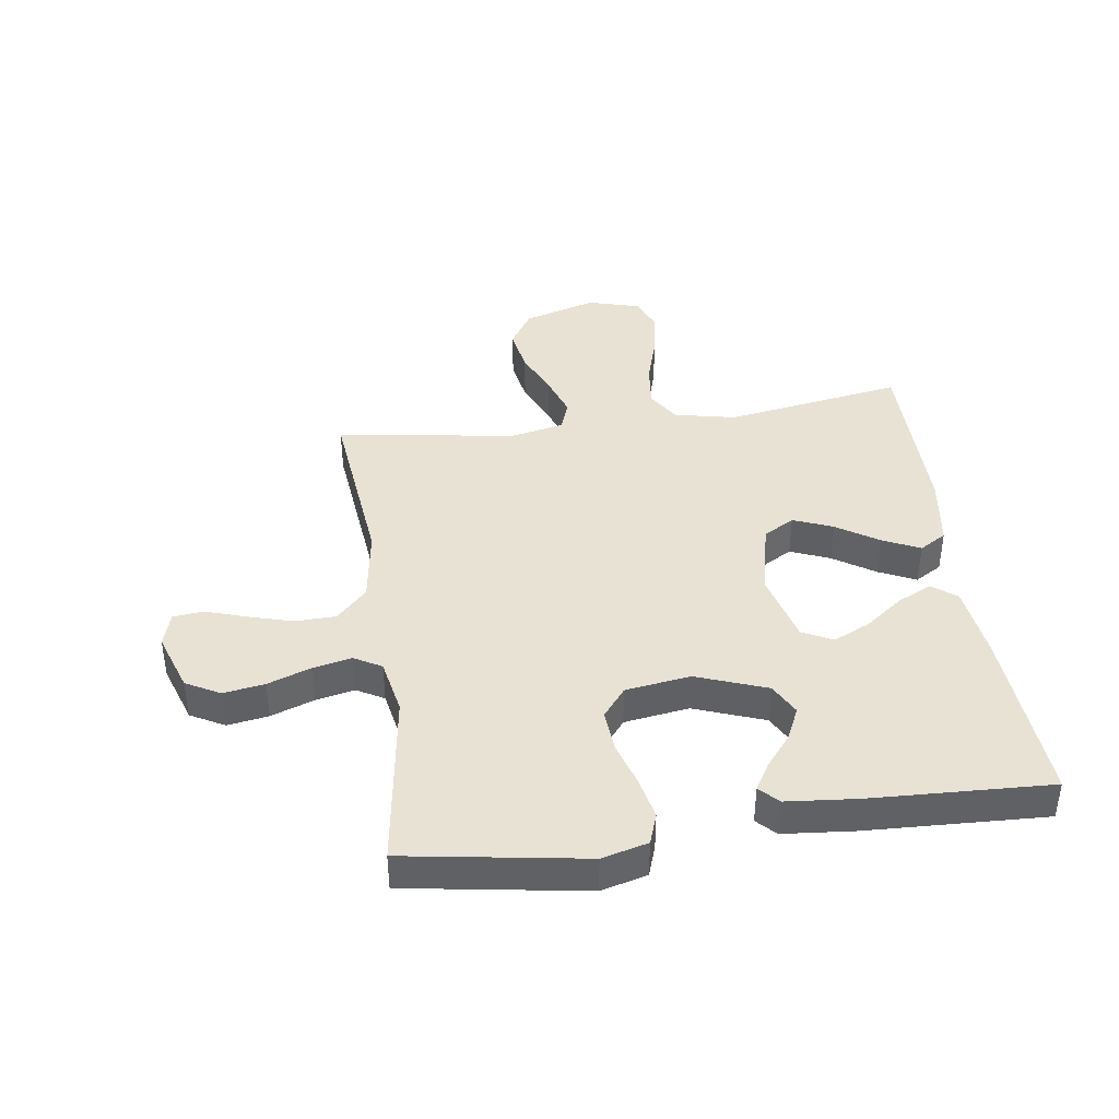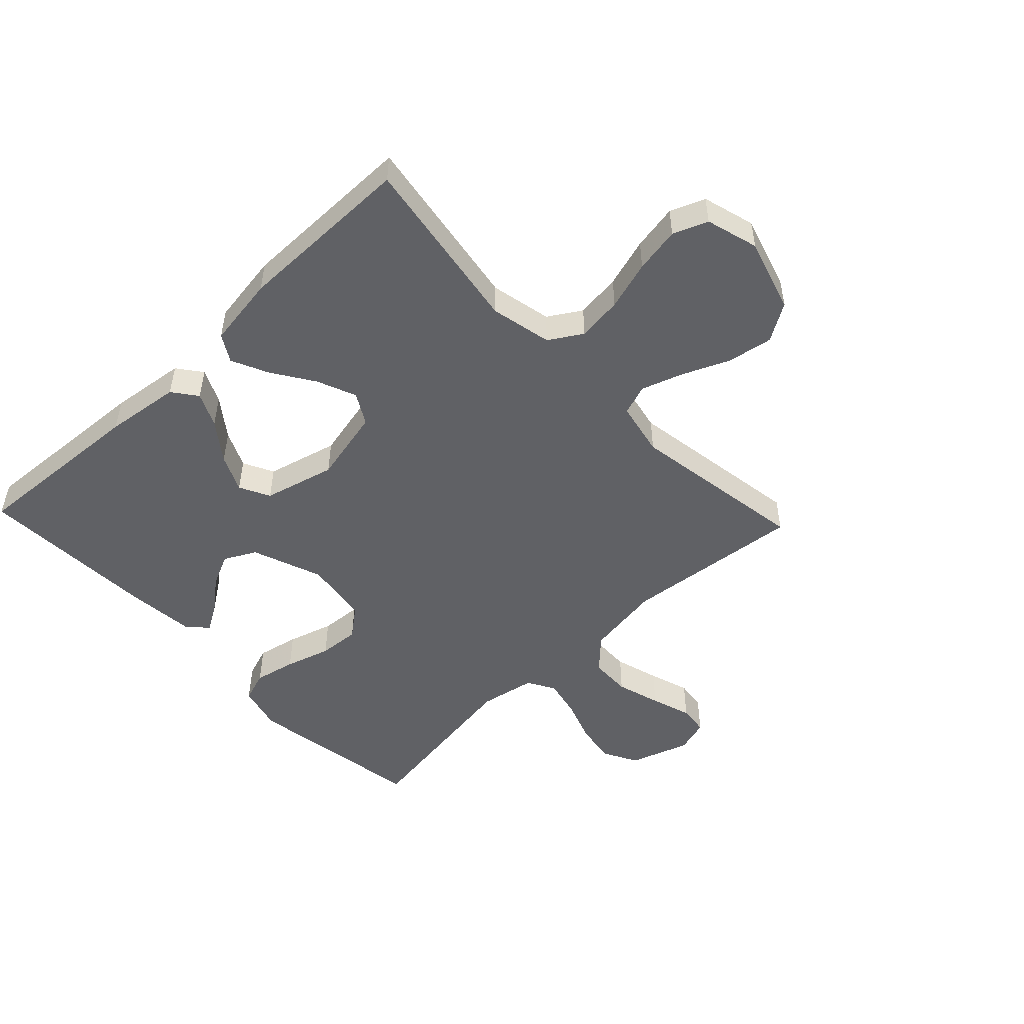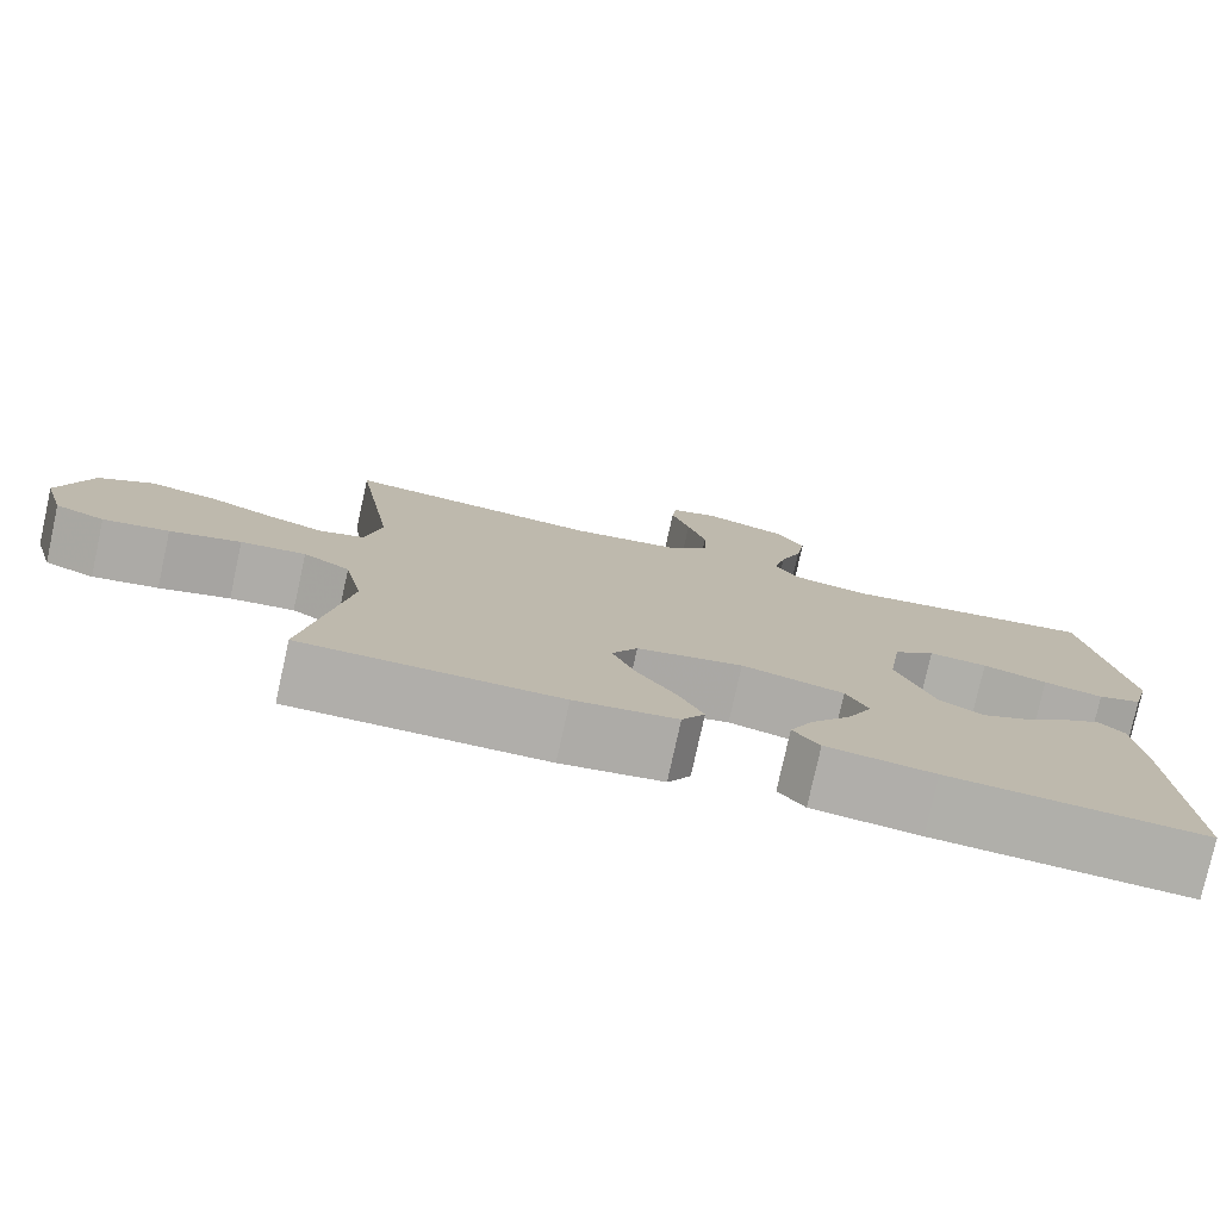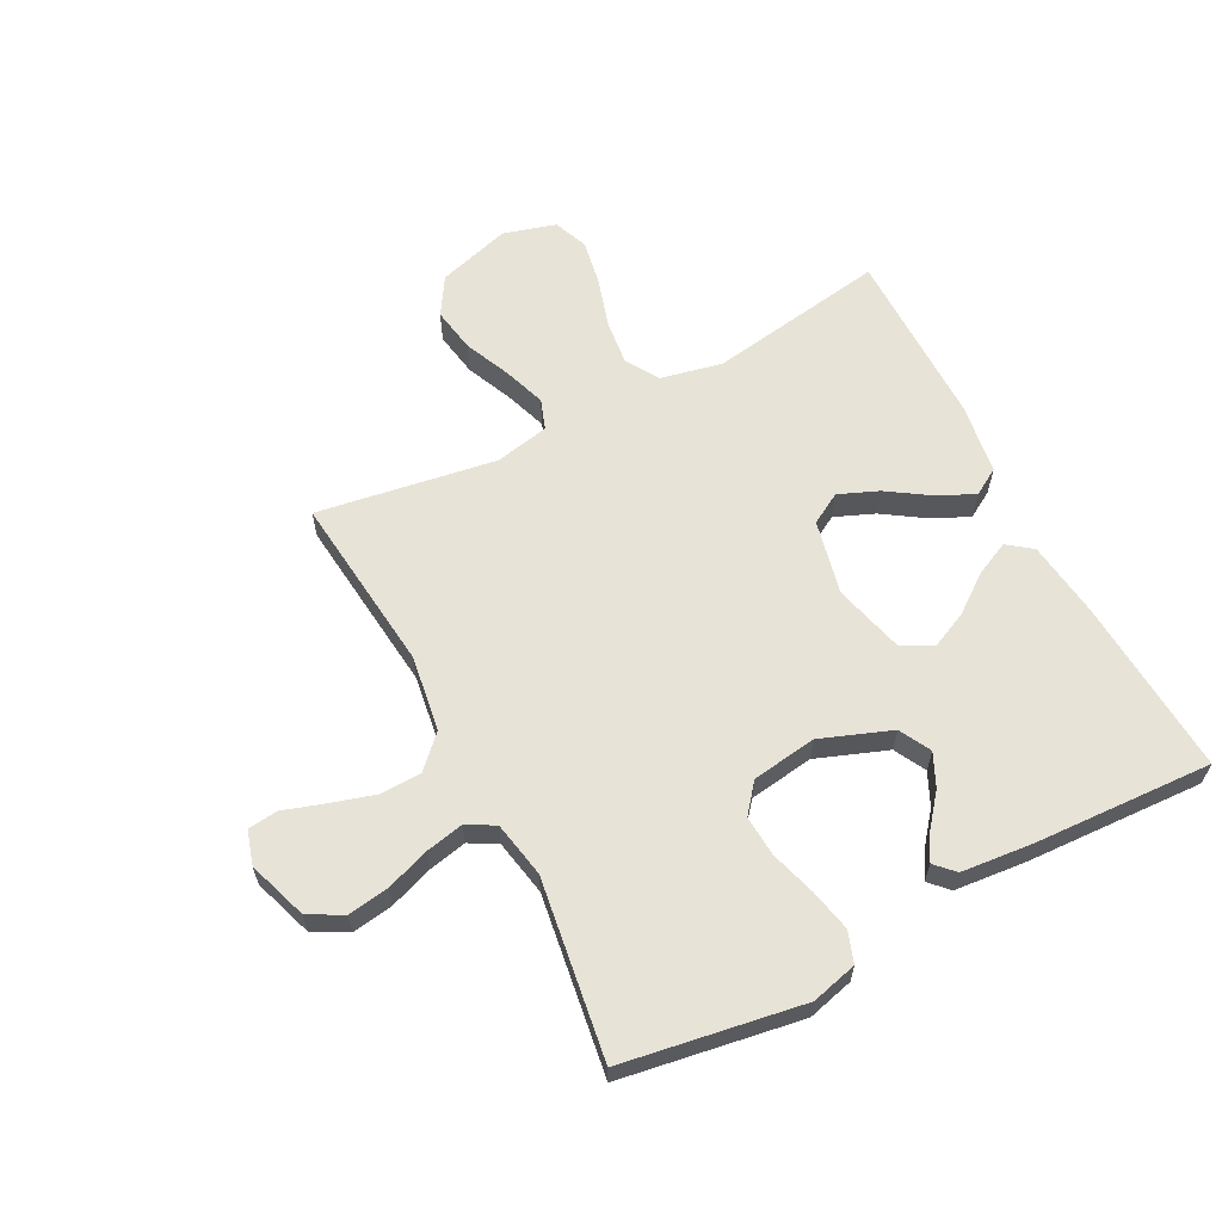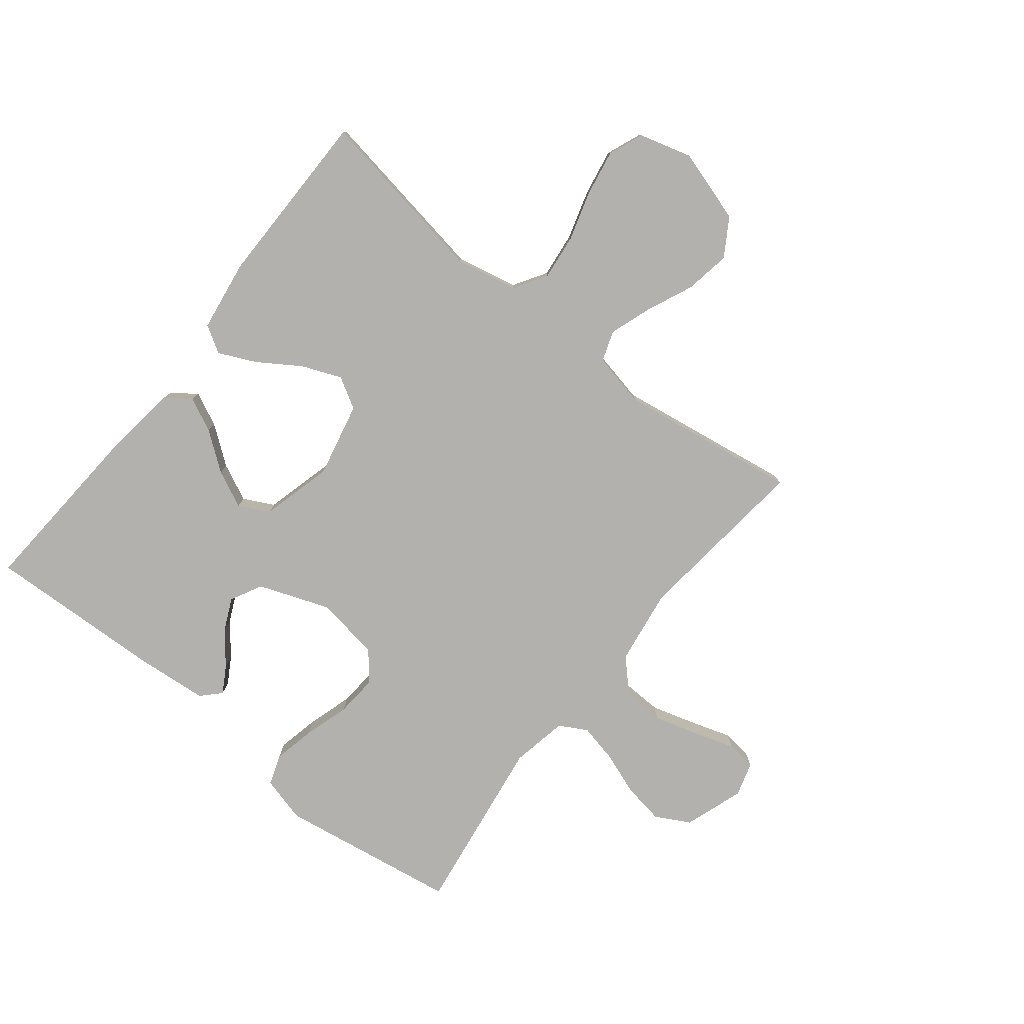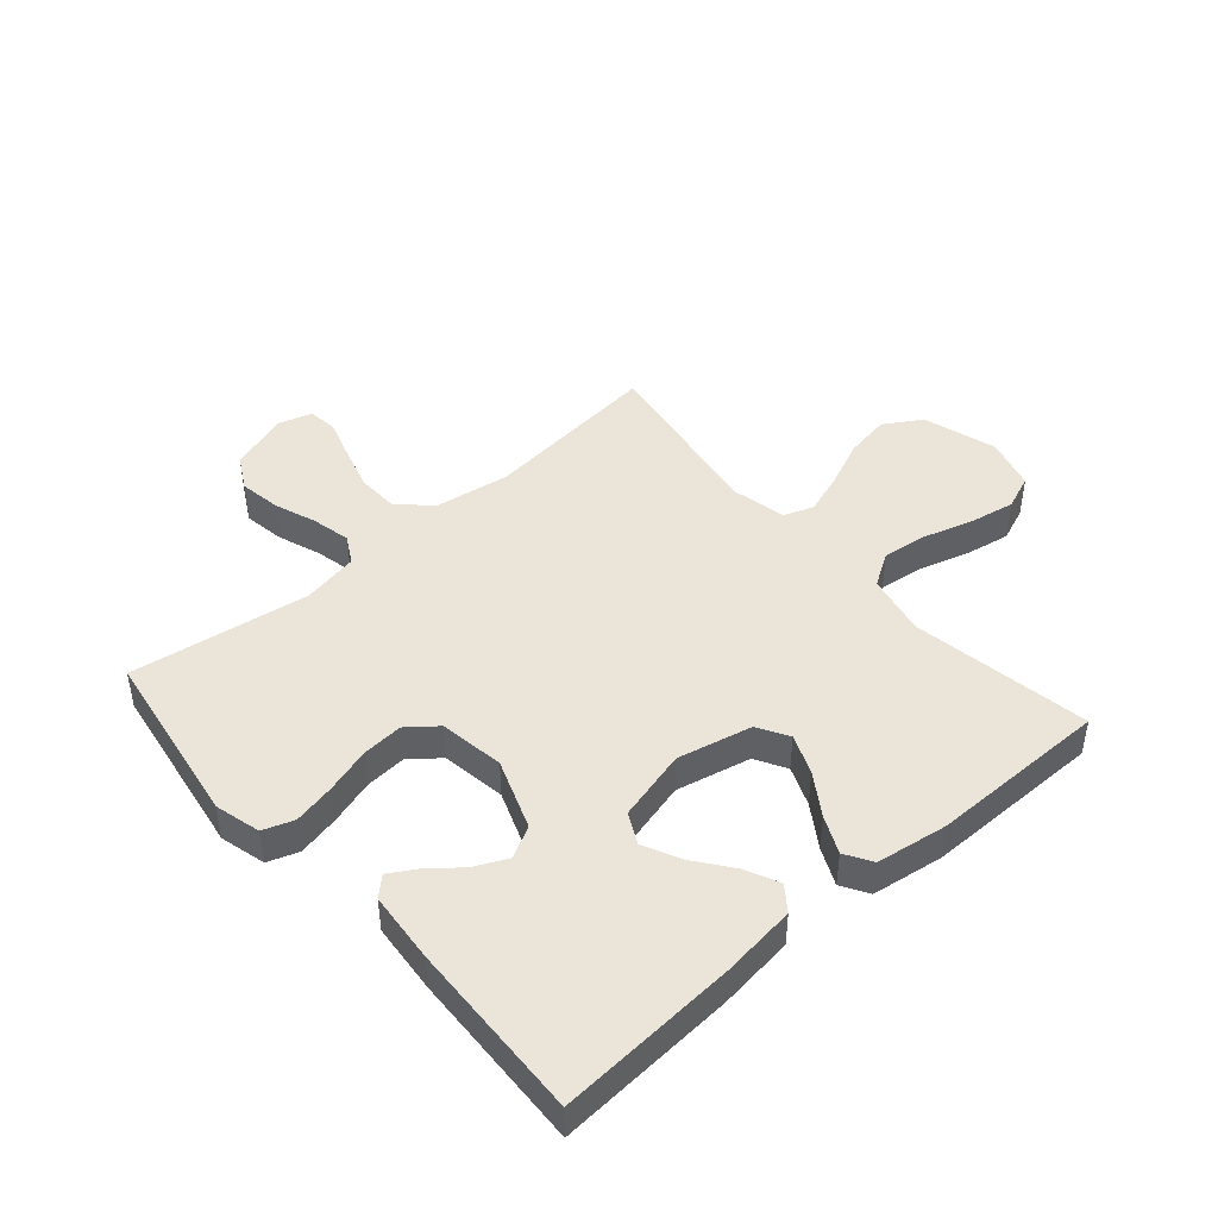
<metadata>
{"format":"obj","ext":"obj","renderer":"f3d","projection":"perspective","resolution":1024,"background":"white","views":[{"elev":40.7,"azim":81.9,"up":"+Y"},{"elev":-50.1,"azim":-136.5,"up":"+Y"},{"elev":-77.9,"azim":-12.4,"up":"+Z"},{"elev":61.8,"azim":62.6,"up":"+Y"},{"elev":-79.3,"azim":-128.6,"up":"+Y"},{"elev":45.0,"azim":138.9,"up":"+Y"}]}
</metadata>
<code>
v 0.5 0.07 -0.5
v 0.2 0.07 -0.481
v 0.073 0.07 -0.465
v 0.042 0.07 -0.424
v 0.069 0.07 -0.367
v 0.117 0.07 -0.303
v 0.146 0.07 -0.241
v 0.12 0.07 -0.19
v 0 0.07 -0.159
v -0.125 0.07 -0.187
v -0.155 0.07 -0.239
v -0.128 0.07 -0.305
v -0.082 0.07 -0.375
v -0.053 0.07 -0.437
v -0.08 0.07 -0.482
v -0.2 0.07 -0.5
v -0.5 0.07 -0.5
v -0.451 0.07 -0.2
v -0.473 0.07 -0.097
v -0.528 0.07 -0.063
v -0.604 0.07 -0.072
v -0.687 0.07 -0.097
v -0.764 0.07 -0.111
v -0.822 0.07 -0.088
v -0.847 0.07 0
v -0.81 0.07 0.123
v -0.747 0.07 0.162
v -0.671 0.07 0.149
v -0.593 0.07 0.115
v -0.523 0.07 0.091
v -0.472 0.07 0.109
v -0.453 0.07 0.2
v -0.5 0.07 0.5
v -0.2 0.07 0.468
v -0.073 0.07 0.487
v -0.021 0.07 0.538
v -0.019 0.07 0.607
v -0.041 0.07 0.682
v -0.063 0.07 0.75
v -0.057 0.07 0.8
v 0 0.07 0.817
v 0.1 0.07 0.783
v 0.131 0.07 0.726
v 0.12 0.07 0.657
v 0.094 0.07 0.585
v 0.08 0.07 0.52
v 0.106 0.07 0.474
v 0.2 0.07 0.456
v 0.5 0.07 0.5
v 0.548 0.07 0.2
v 0.528 0.07 0.123
v 0.476 0.07 0.105
v 0.406 0.07 0.12
v 0.33 0.07 0.143
v 0.261 0.07 0.148
v 0.212 0.07 0.109
v 0.196 0.07 0
v 0.24 0.07 -0.118
v 0.293 0.07 -0.146
v 0.348 0.07 -0.12
v 0.401 0.07 -0.077
v 0.445 0.07 -0.051
v 0.476 0.07 -0.081
v 0.487 0.07 -0.2
v 0.5 0 -0.5
v 0.2 0 -0.481
v 0.073 0 -0.465
v 0.042 0 -0.424
v 0.069 0 -0.367
v 0.117 0 -0.303
v 0.146 0 -0.241
v 0.12 0 -0.19
v 0 0 -0.159
v -0.125 0 -0.187
v -0.155 0 -0.239
v -0.128 0 -0.305
v -0.082 0 -0.375
v -0.053 0 -0.437
v -0.08 0 -0.482
v -0.2 0 -0.5
v -0.5 0 -0.5
v -0.451 0 -0.2
v -0.473 0 -0.097
v -0.528 0 -0.063
v -0.604 0 -0.072
v -0.687 0 -0.097
v -0.764 0 -0.111
v -0.822 0 -0.088
v -0.847 0 0
v -0.81 0 0.123
v -0.747 0 0.162
v -0.671 0 0.149
v -0.593 0 0.115
v -0.523 0 0.091
v -0.472 0 0.109
v -0.453 0 0.2
v -0.5 0 0.5
v -0.2 0 0.468
v -0.073 0 0.487
v -0.021 0 0.538
v -0.019 0 0.607
v -0.041 0 0.682
v -0.063 0 0.75
v -0.057 0 0.8
v 0 0 0.817
v 0.1 0 0.783
v 0.131 0 0.726
v 0.12 0 0.657
v 0.094 0 0.585
v 0.08 0 0.52
v 0.106 0 0.474
v 0.2 0 0.456
v 0.5 0 0.5
v 0.548 0 0.2
v 0.528 0 0.123
v 0.476 0 0.105
v 0.406 0 0.12
v 0.33 0 0.143
v 0.261 0 0.148
v 0.212 0 0.109
v 0.196 0 0
v 0.24 0 -0.118
v 0.293 0 -0.146
v 0.348 0 -0.12
v 0.401 0 -0.077
v 0.445 0 -0.051
v 0.476 0 -0.081
v 0.487 0 -0.2
f 60 61 62 63
f 59 60 63 64
f 51 52 53 54
f 49 50 51 54
f 48 49 54 55
f 47 48 55 56
f 42 43 44 45
f 42 45 46
f 41 42 46
f 38 39 40 41
f 37 38 41 46
f 36 37 46 47
f 32 33 34
f 31 32 34 35
f 26 27 28 29
f 26 29 30
f 25 26 30
f 24 25 30
f 21 22 23 24
f 20 21 24 30
f 19 20 30 31
f 15 16 17 18
f 12 13 14 15
f 11 12 15 18
f 10 11 18 19
f 3 4 5 6
f 3 6 7
f 2 3 7
f 59 64 1 2
f 58 59 2 7
f 57 58 7 8
f 56 57 8 9
f 35 36 47 56
f 19 31 35 56
f 9 10 19 56
f 127 126 125 124
f 128 127 124 123
f 118 117 116 115
f 118 115 114 113
f 119 118 113 112
f 120 119 112 111
f 109 108 107 106
f 110 109 106
f 110 106 105
f 105 104 103 102
f 110 105 102 101
f 111 110 101 100
f 98 97 96
f 99 98 96 95
f 93 92 91 90
f 94 93 90
f 94 90 89
f 94 89 88
f 88 87 86 85
f 94 88 85 84
f 95 94 84 83
f 82 81 80 79
f 79 78 77 76
f 82 79 76 75
f 83 82 75 74
f 70 69 68 67
f 71 70 67
f 71 67 66
f 66 65 128 123
f 71 66 123 122
f 72 71 122 121
f 73 72 121 120
f 120 111 100 99
f 120 99 95 83
f 120 83 74 73
f 1 65 66 2
f 2 66 67 3
f 3 67 68 4
f 4 68 69 5
f 5 69 70 6
f 6 70 71 7
f 7 71 72 8
f 8 72 73 9
f 9 73 74 10
f 10 74 75 11
f 11 75 76 12
f 12 76 77 13
f 13 77 78 14
f 14 78 79 15
f 15 79 80 16
f 16 80 81 17
f 17 81 82 18
f 18 82 83 19
f 19 83 84 20
f 20 84 85 21
f 21 85 86 22
f 22 86 87 23
f 23 87 88 24
f 24 88 89 25
f 25 89 90 26
f 26 90 91 27
f 27 91 92 28
f 28 92 93 29
f 29 93 94 30
f 30 94 95 31
f 31 95 96 32
f 32 96 97 33
f 33 97 98 34
f 34 98 99 35
f 35 99 100 36
f 36 100 101 37
f 37 101 102 38
f 38 102 103 39
f 39 103 104 40
f 40 104 105 41
f 41 105 106 42
f 42 106 107 43
f 43 107 108 44
f 44 108 109 45
f 45 109 110 46
f 46 110 111 47
f 47 111 112 48
f 48 112 113 49
f 49 113 114 50
f 50 114 115 51
f 51 115 116 52
f 52 116 117 53
f 53 117 118 54
f 54 118 119 55
f 55 119 120 56
f 56 120 121 57
f 57 121 122 58
f 58 122 123 59
f 59 123 124 60
f 60 124 125 61
f 61 125 126 62
f 62 126 127 63
f 63 127 128 64
f 64 128 65 1

</code>
